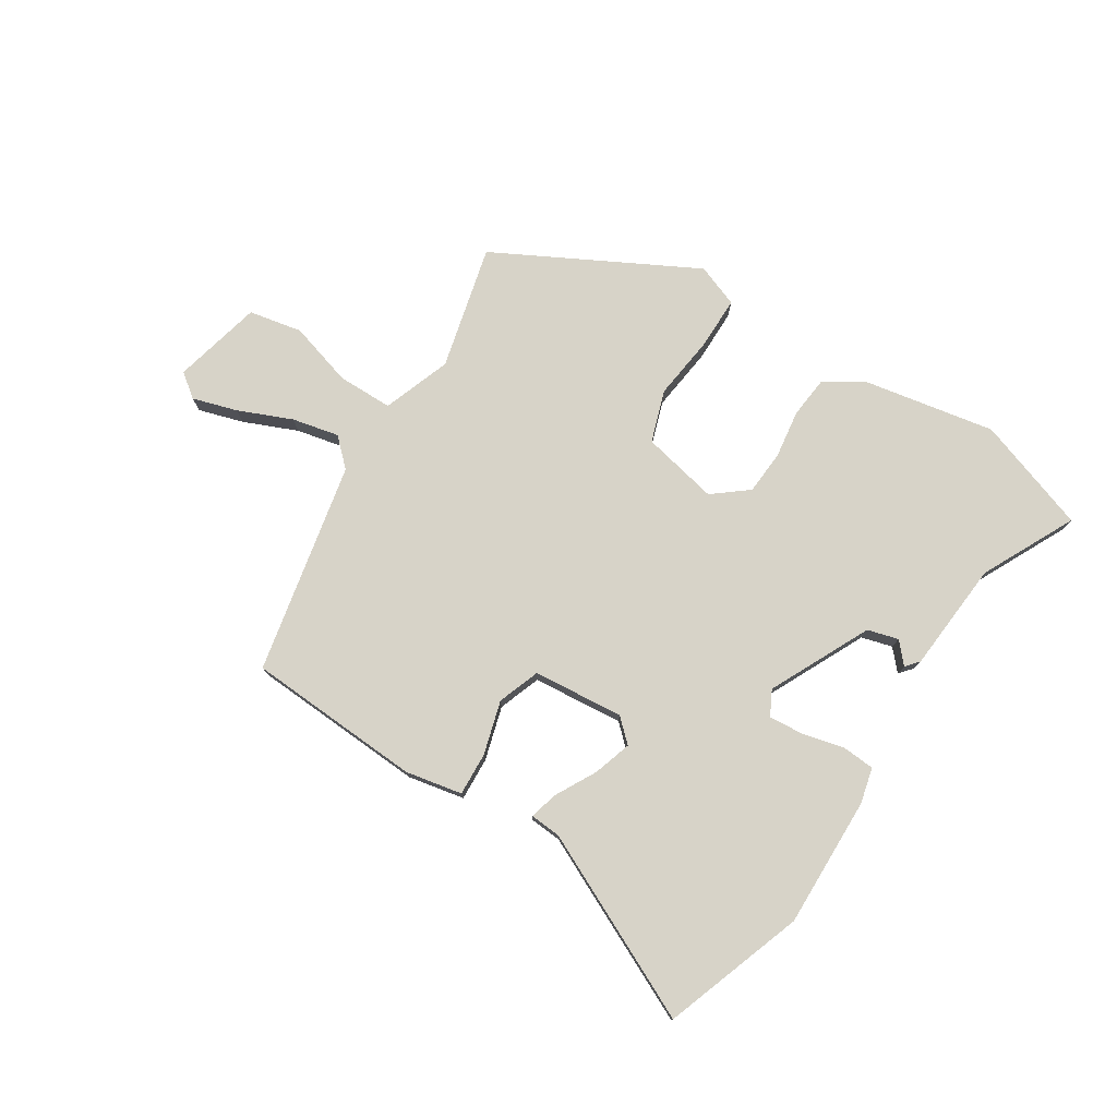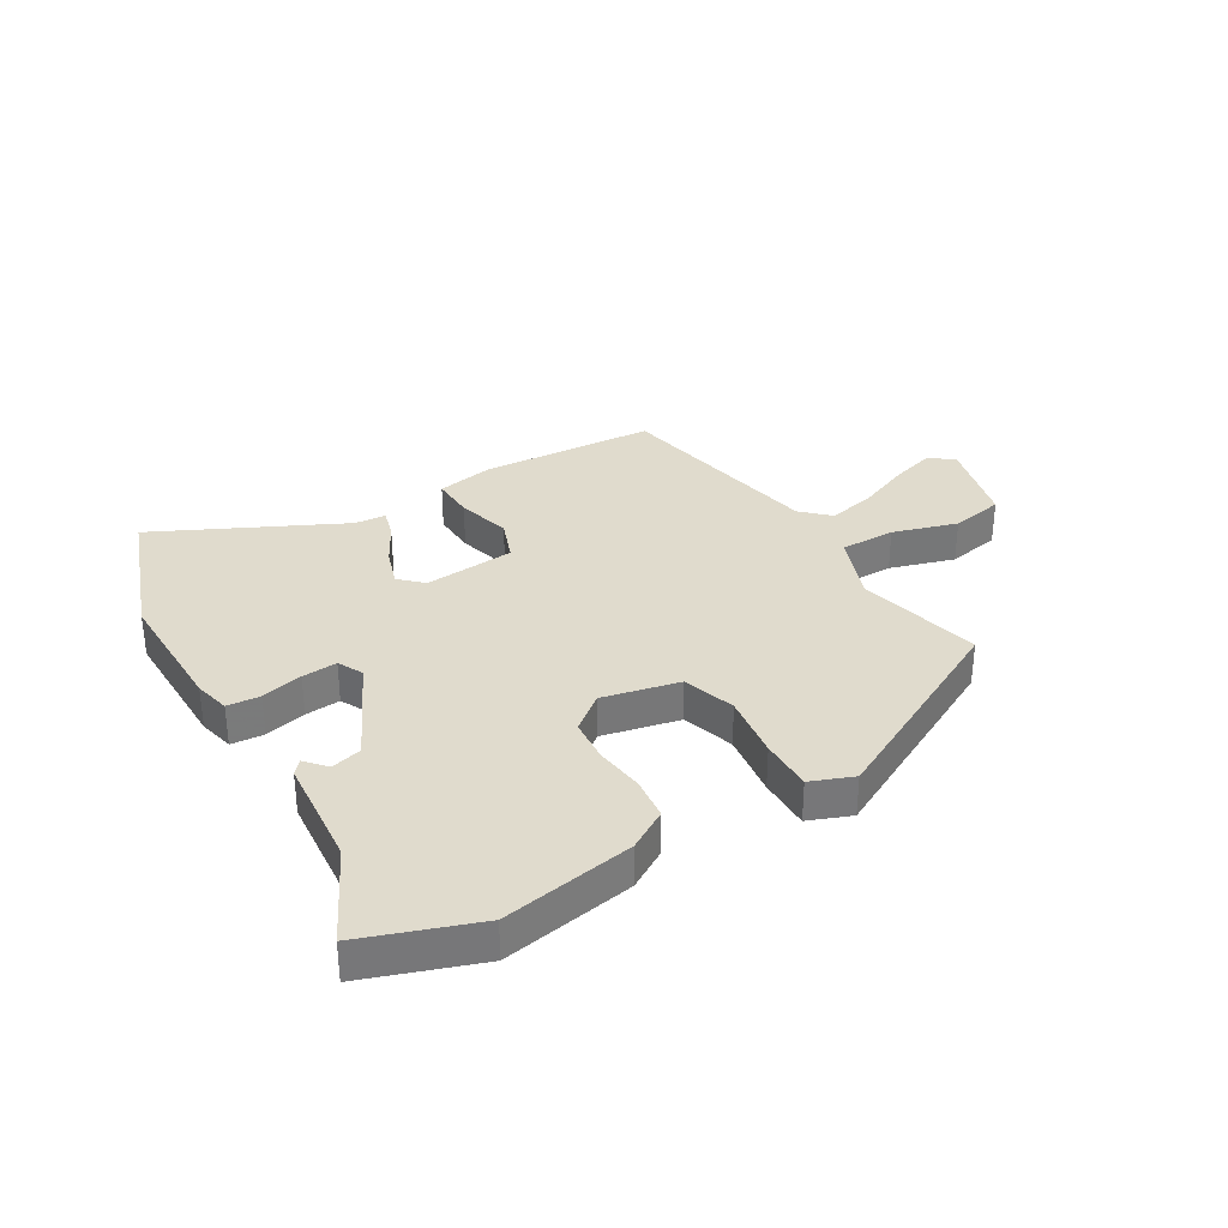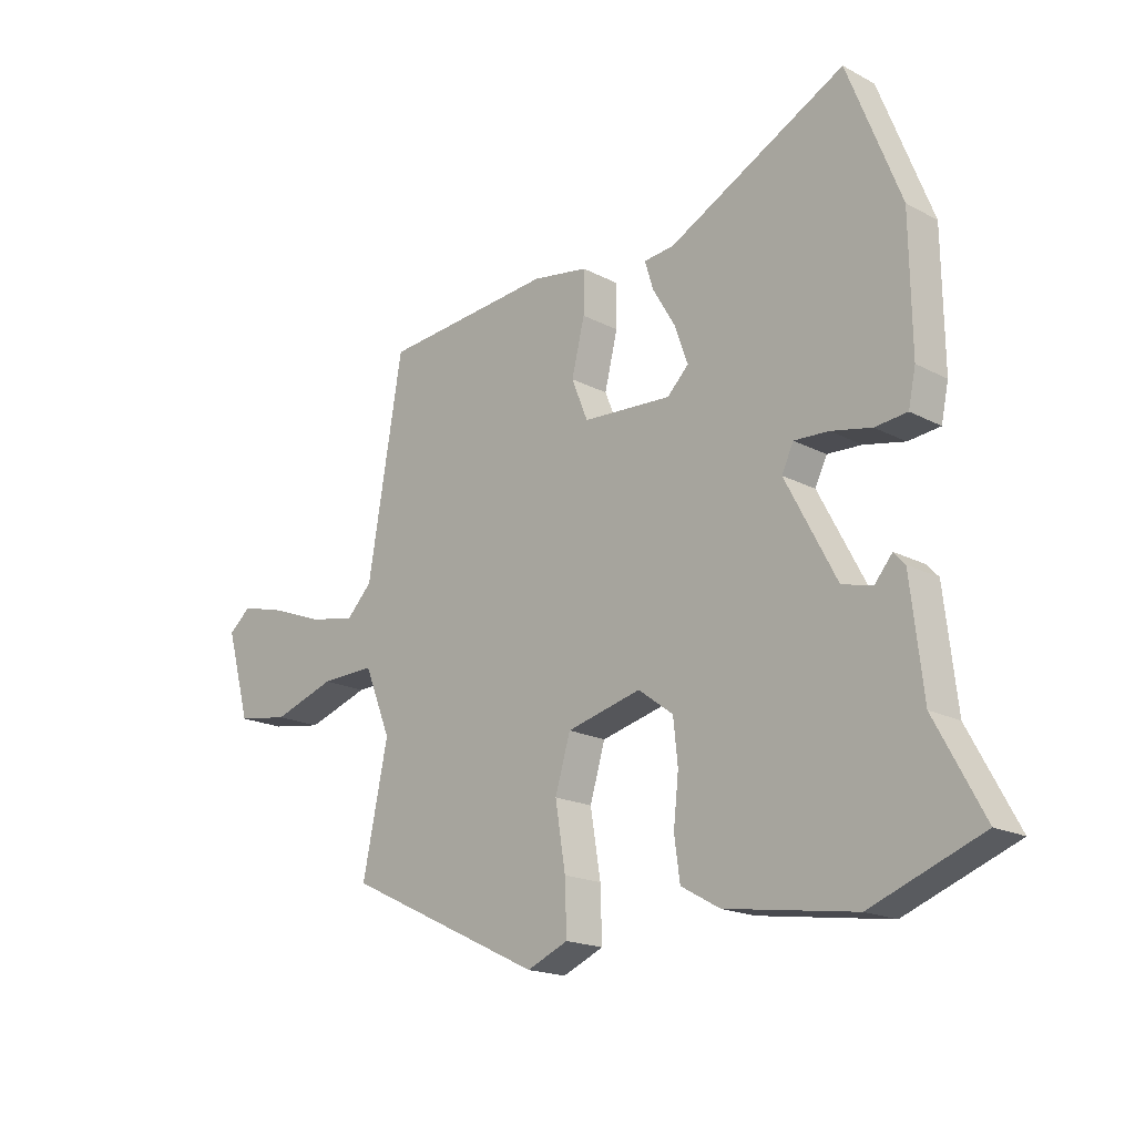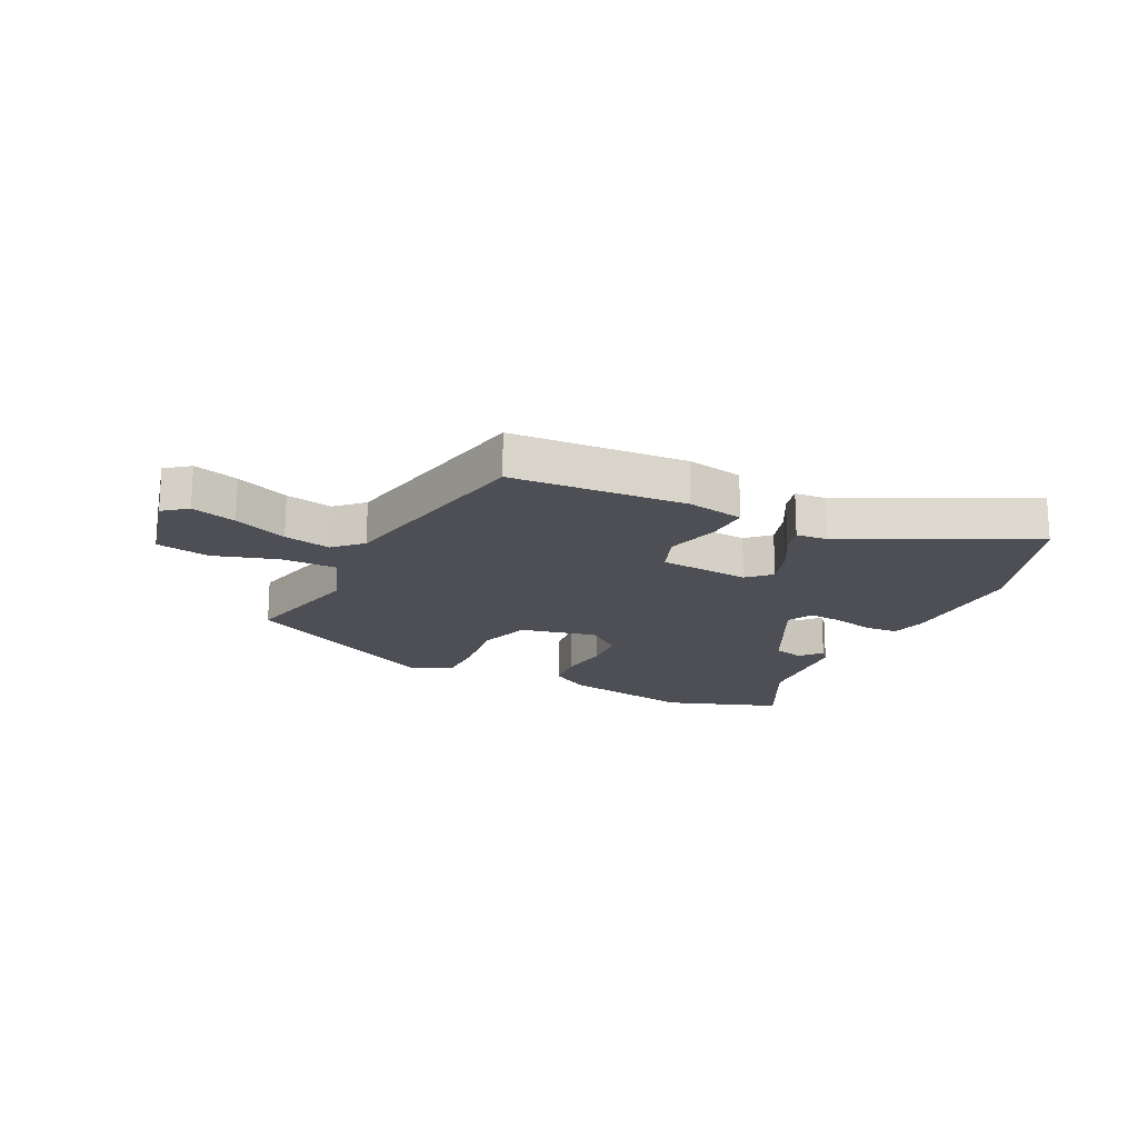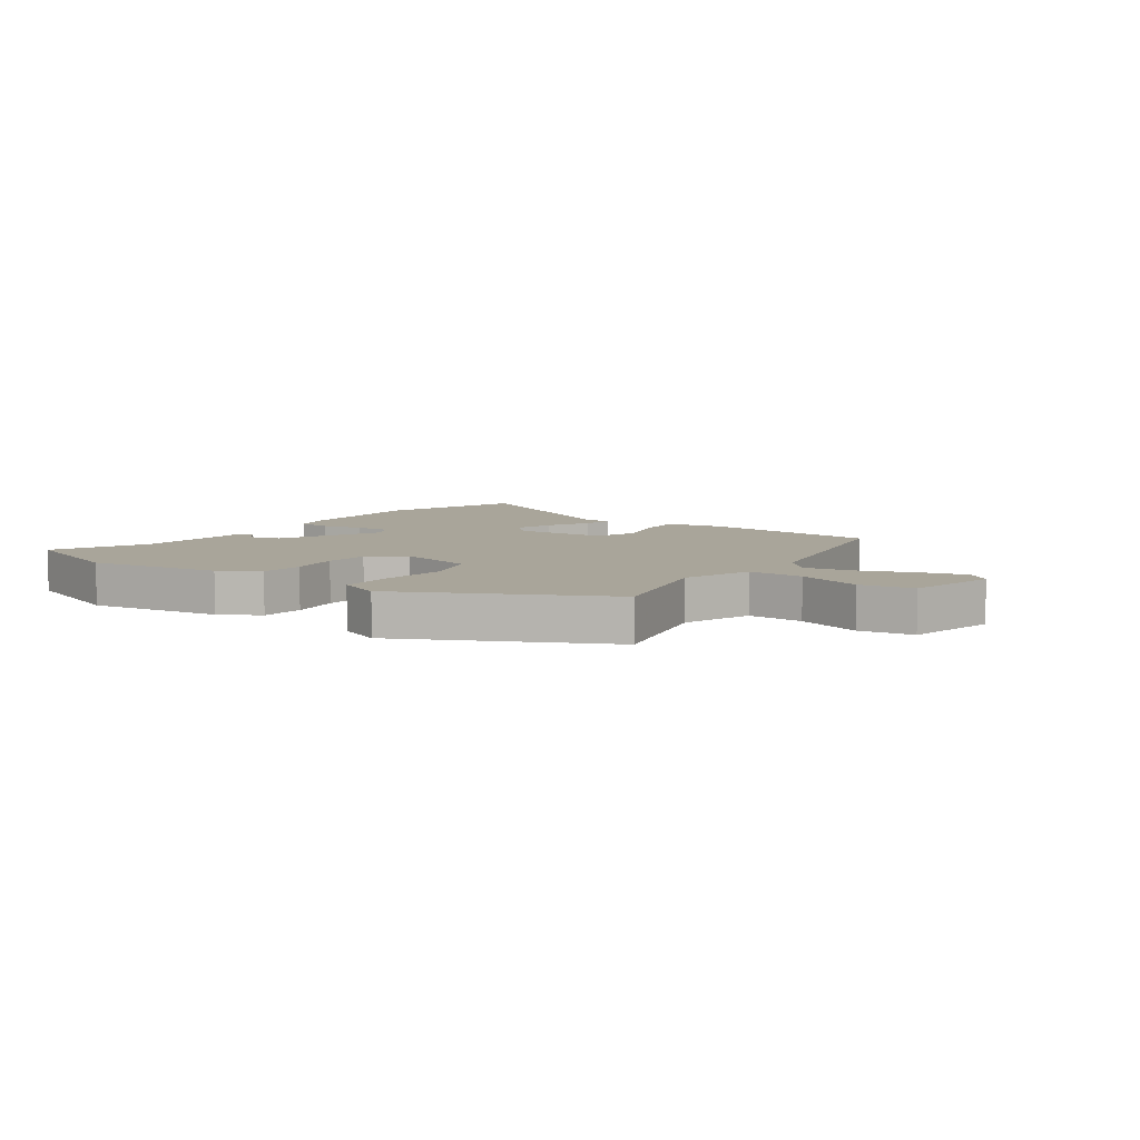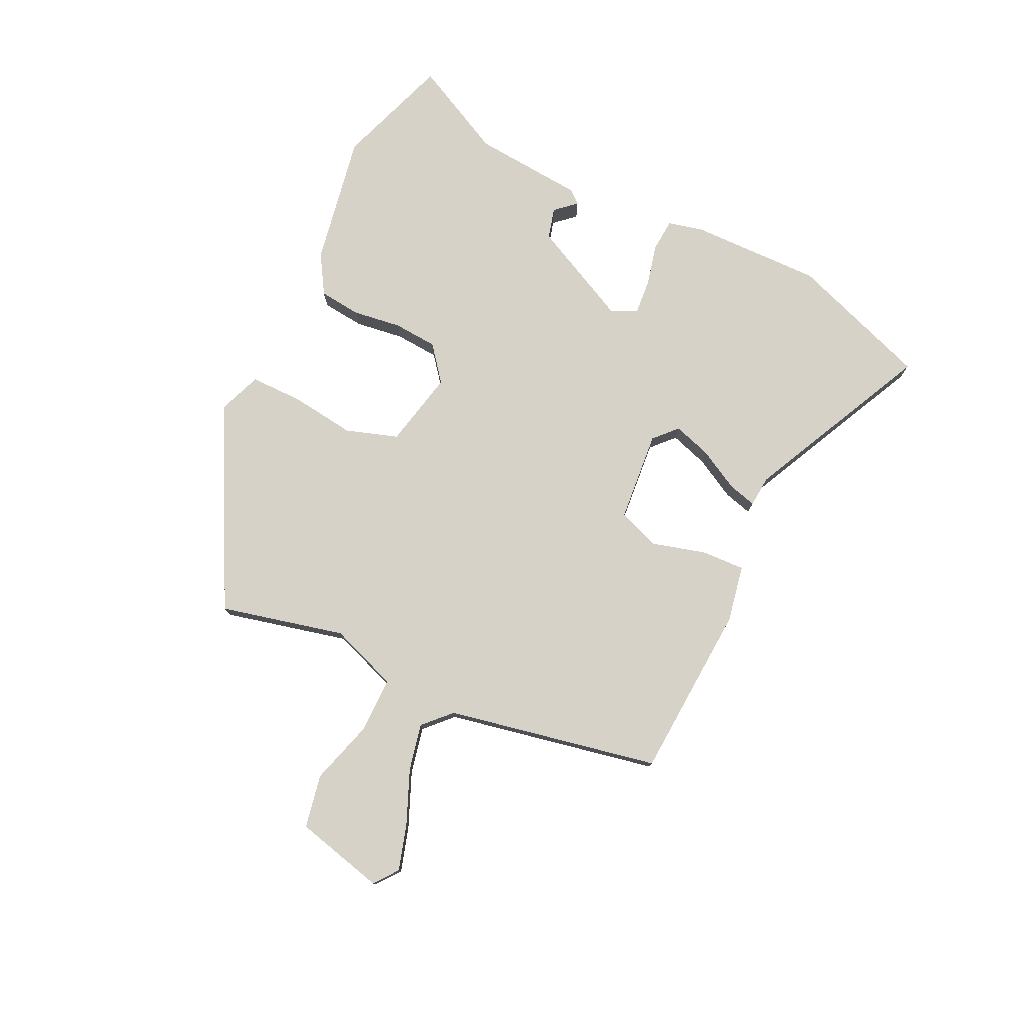
<metadata>
{"format":"obj","ext":"obj","renderer":"f3d","projection":"perspective","resolution":1024,"background":"white","views":[{"elev":77.1,"azim":30.4,"up":"+Y"},{"elev":33.2,"azim":147.7,"up":"+Y"},{"elev":-18.3,"azim":44.5,"up":"+Z"},{"elev":-18.4,"azim":-27.7,"up":"+Y"},{"elev":7.5,"azim":-145.9,"up":"+Y"},{"elev":77.7,"azim":-66.2,"up":"+Y"}]}
</metadata>
<code>
v 0.626 0.07 -0.452
v 0.43 0.07 -0.527
v 0.2 0.07 -0.493
v 0.131 0.07 -0.454
v 0.121 0.07 -0.381
v 0.13 0.07 -0.296
v 0.122 0.07 -0.22
v 0.06 0.07 -0.174
v -0.072 0.07 -0.207
v -0.099 0.07 -0.298
v -0.081 0.07 -0.41
v -0.078 0.07 -0.501
v -0.151 0.07 -0.532
v -0.502 0.07 -0.363
v -0.457 0.07 -0.146
v -0.504 0.07 -0.029
v -0.6 0.07 -0.032
v -0.711 0.07 -0.069
v -0.804 0.07 -0.054
v -0.847 0.07 0.1
v -0.807 0.07 0.133
v -0.728 0.07 0.112
v -0.634 0.07 0.076
v -0.552 0.07 0.061
v -0.507 0.07 0.107
v -0.445 0.07 0.477
v -0.141 0.07 0.505
v -0.042 0.07 0.489
v -0.043 0.07 0.414
v -0.066 0.07 0.32
v -0.037 0.07 0.248
v 0.121 0.07 0.239
v 0.159 0.07 0.277
v 0.136 0.07 0.342
v 0.095 0.07 0.412
v 0.08 0.07 0.461
v 0.134 0.07 0.467
v 0.449 0.07 0.631
v 0.543 0.07 0.391
v 0.546 0.07 0.163
v 0.533 0.07 0.101
v 0.476 0.07 0.095
v 0.404 0.07 0.11
v 0.343 0.07 0.113
v 0.322 0.07 0.069
v 0.413 0.07 -0.103
v 0.467 0.07 -0.116
v 0.498 0.07 -0.079
v 0.518 0.07 -0.101
v 0.54 0.07 -0.293
v 0.626 0 -0.452
v 0.43 0 -0.527
v 0.2 0 -0.493
v 0.131 0 -0.454
v 0.121 0 -0.381
v 0.13 0 -0.296
v 0.122 0 -0.22
v 0.06 0 -0.174
v -0.072 0 -0.207
v -0.099 0 -0.298
v -0.081 0 -0.41
v -0.078 0 -0.501
v -0.151 0 -0.532
v -0.502 0 -0.363
v -0.457 0 -0.146
v -0.504 0 -0.029
v -0.6 0 -0.032
v -0.711 0 -0.069
v -0.804 0 -0.054
v -0.847 0 0.1
v -0.807 0 0.133
v -0.728 0 0.112
v -0.634 0 0.076
v -0.552 0 0.061
v -0.507 0 0.107
v -0.445 0 0.477
v -0.141 0 0.505
v -0.042 0 0.489
v -0.043 0 0.414
v -0.066 0 0.32
v -0.037 0 0.248
v 0.121 0 0.239
v 0.159 0 0.277
v 0.136 0 0.342
v 0.095 0 0.412
v 0.08 0 0.461
v 0.134 0 0.467
v 0.449 0 0.631
v 0.543 0 0.391
v 0.546 0 0.163
v 0.533 0 0.101
v 0.476 0 0.095
v 0.404 0 0.11
v 0.343 0 0.113
v 0.322 0 0.069
v 0.413 0 -0.103
v 0.467 0 -0.116
v 0.498 0 -0.079
v 0.518 0 -0.101
v 0.54 0 -0.293
f 47 48 49 50
f 46 47 50
f 4 5 6
f 3 4 6
f 2 3 6
f 1 2 6
f 50 1 6
f 46 50 6
f 45 46 6 7
f 44 45 7 8
f 41 42 43
f 40 41 43
f 39 40 43
f 38 39 43
f 37 38 43
f 37 43 44
f 36 37 44
f 35 36 44
f 34 35 44
f 33 34 44
f 44 8 9
f 33 44 9
f 32 33 9
f 28 29 30
f 27 28 30
f 26 27 30
f 25 26 30
f 24 25 30 31
f 21 22 23
f 20 21 23
f 19 20 23
f 18 19 23
f 17 18 23
f 16 17 23 24
f 13 14 15
f 12 13 15
f 11 12 15
f 10 11 15
f 9 10 15 16
f 24 31 32
f 16 24 32
f 9 16 32
f 100 99 98 97
f 100 97 96
f 56 55 54
f 56 54 53
f 56 53 52
f 56 52 51
f 56 51 100
f 56 100 96
f 57 56 96 95
f 58 57 95 94
f 93 92 91
f 93 91 90
f 93 90 89
f 93 89 88
f 93 88 87
f 94 93 87
f 94 87 86
f 94 86 85
f 94 85 84
f 94 84 83
f 59 58 94
f 59 94 83
f 59 83 82
f 80 79 78
f 80 78 77
f 80 77 76
f 80 76 75
f 81 80 75 74
f 73 72 71
f 73 71 70
f 73 70 69
f 73 69 68
f 73 68 67
f 74 73 67 66
f 65 64 63
f 65 63 62
f 65 62 61
f 65 61 60
f 66 65 60 59
f 82 81 74
f 82 74 66
f 82 66 59
f 1 51 52 2
f 2 52 53 3
f 3 53 54 4
f 4 54 55 5
f 5 55 56 6
f 6 56 57 7
f 7 57 58 8
f 8 58 59 9
f 9 59 60 10
f 10 60 61 11
f 11 61 62 12
f 12 62 63 13
f 13 63 64 14
f 14 64 65 15
f 15 65 66 16
f 16 66 67 17
f 17 67 68 18
f 18 68 69 19
f 19 69 70 20
f 20 70 71 21
f 21 71 72 22
f 22 72 73 23
f 23 73 74 24
f 24 74 75 25
f 25 75 76 26
f 26 76 77 27
f 27 77 78 28
f 28 78 79 29
f 29 79 80 30
f 30 80 81 31
f 31 81 82 32
f 32 82 83 33
f 33 83 84 34
f 34 84 85 35
f 35 85 86 36
f 36 86 87 37
f 37 87 88 38
f 38 88 89 39
f 39 89 90 40
f 40 90 91 41
f 41 91 92 42
f 42 92 93 43
f 43 93 94 44
f 44 94 95 45
f 45 95 96 46
f 46 96 97 47
f 47 97 98 48
f 48 98 99 49
f 49 99 100 50
f 50 100 51 1

</code>
